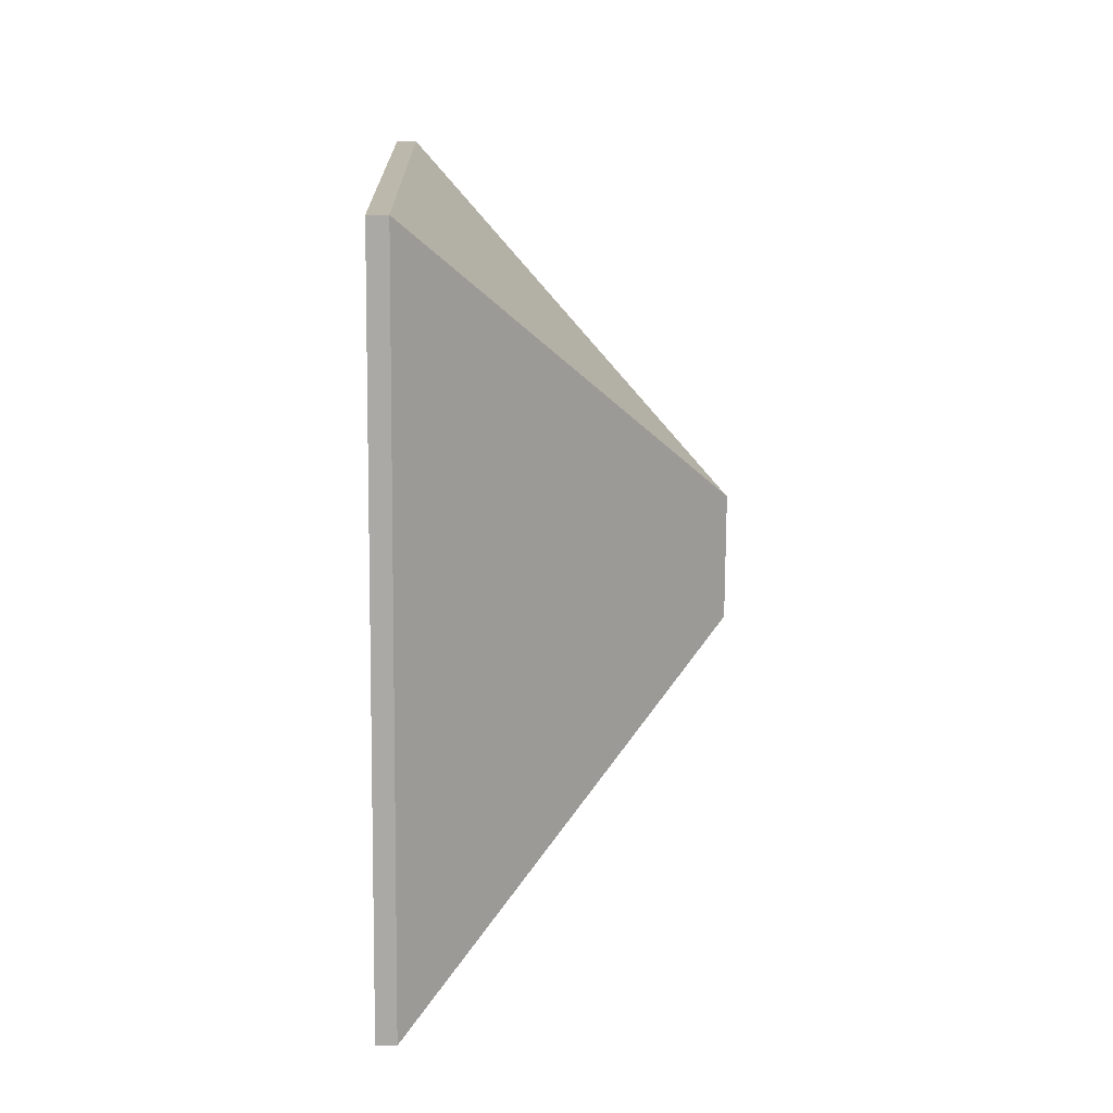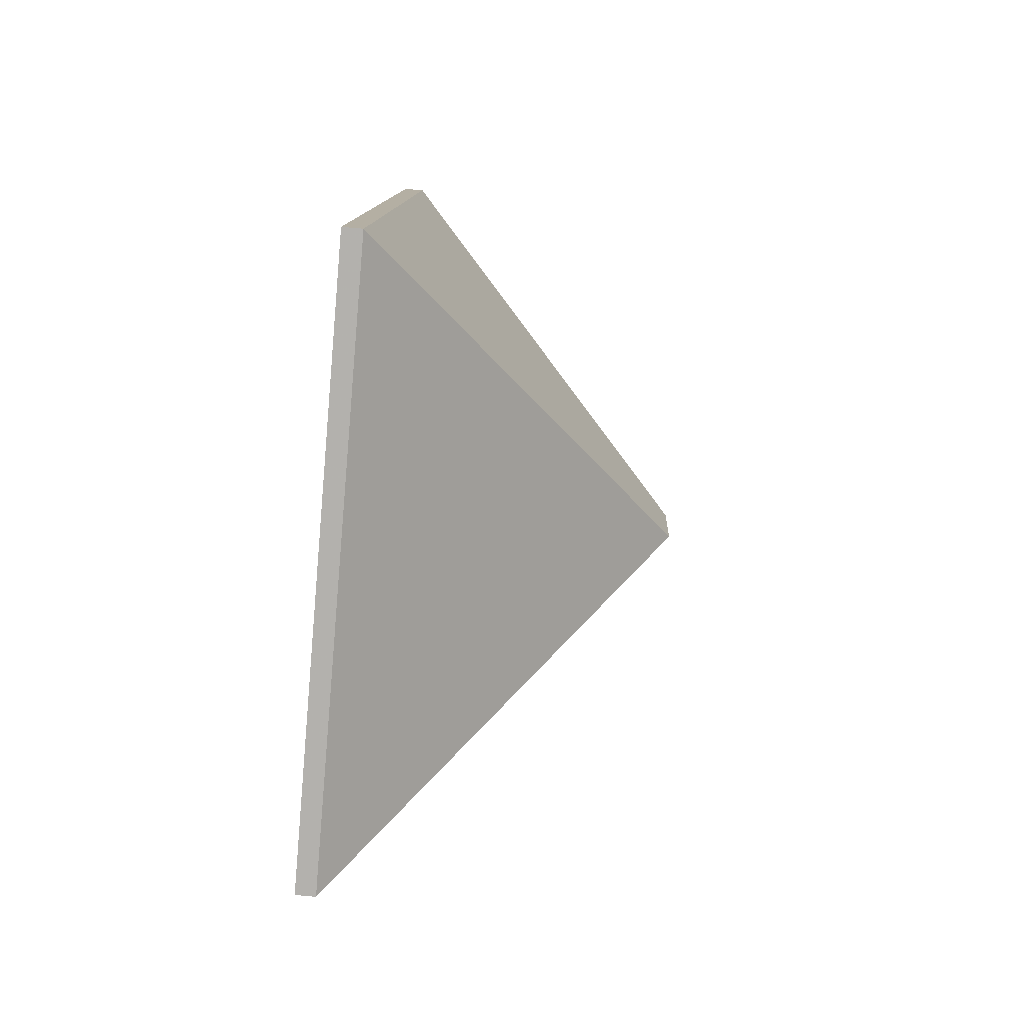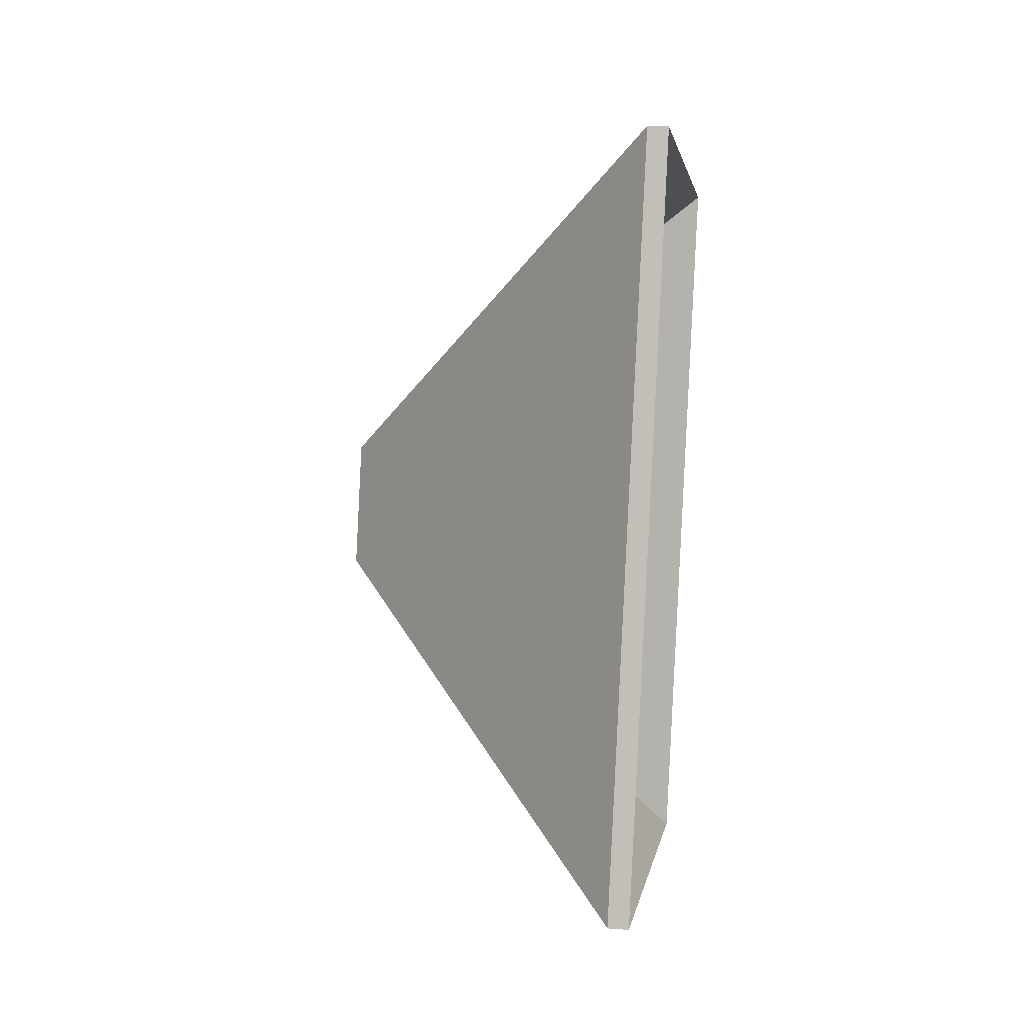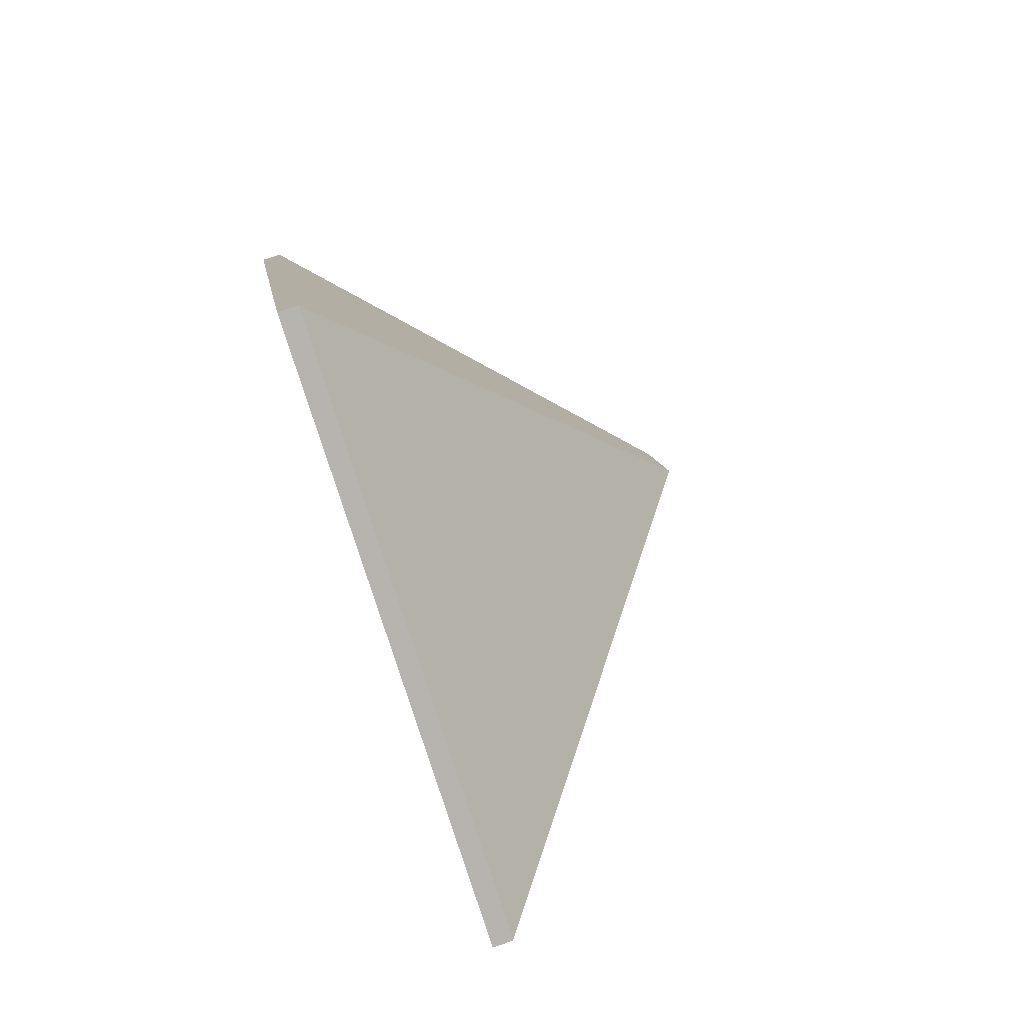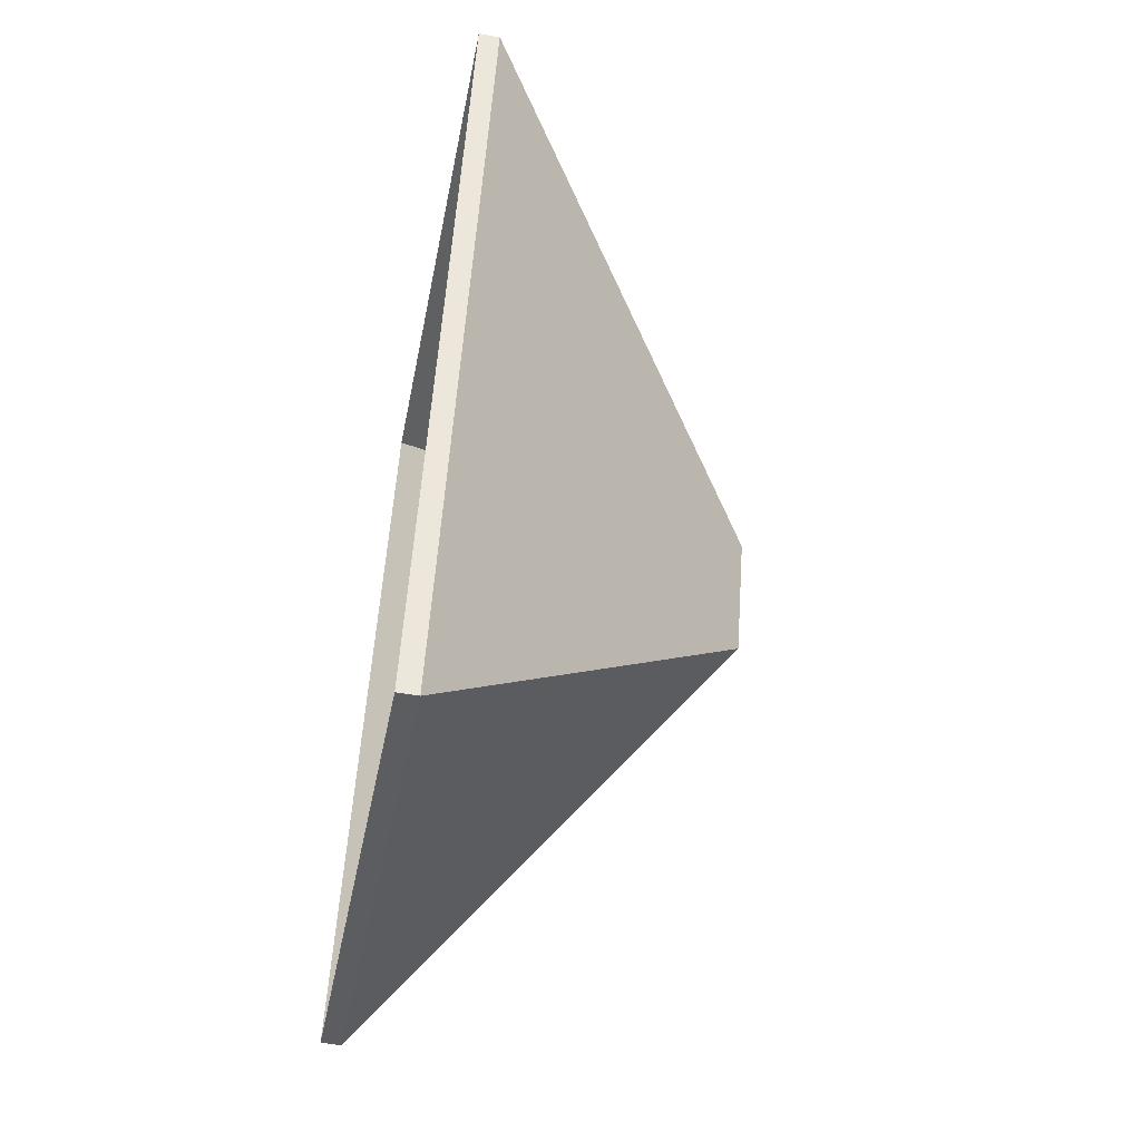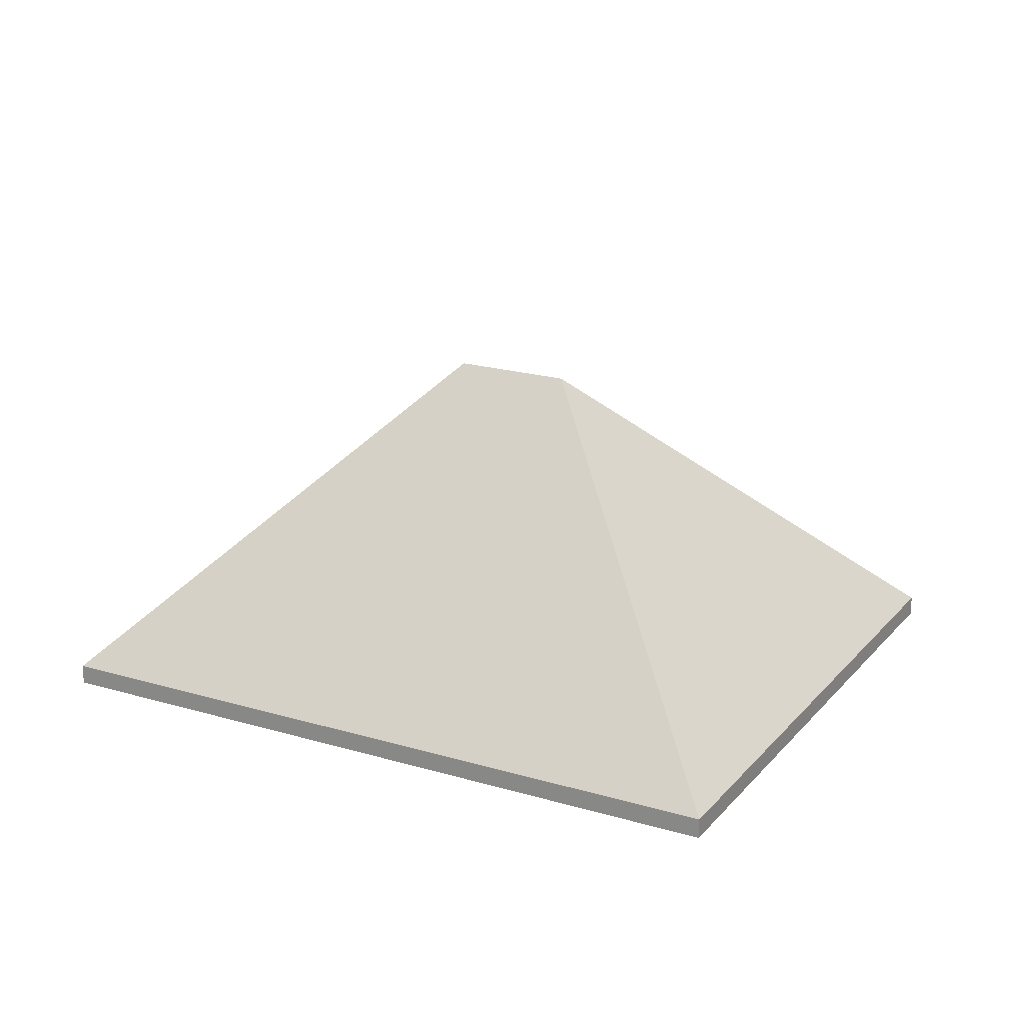
<metadata>
{"format":"obj","ext":"obj","renderer":"f3d","projection":"perspective","resolution":1024,"background":"white","views":[{"elev":-6.8,"azim":88.9,"up":"+Z"},{"elev":78.9,"azim":95.1,"up":"+Z"},{"elev":23.3,"azim":-82.5,"up":"+Z"},{"elev":79.2,"azim":71.0,"up":"+Z"},{"elev":-57.7,"azim":79.6,"up":"+Z"},{"elev":20.6,"azim":139.9,"up":"+Y"}]}
</metadata>
<code>
v 3.186 0.02258 0.8584
v 3.209 -0.01847 0.8051
v 3.209 -0.02111 0.8051
v 3.186 0.01994 0.8584
v 3.192 0.02258 0.8733
v 3.186 0.02258 0.8584
v 3.186 0.01994 0.8584
v 3.192 0.01994 0.8733
v 3.209 -0.01847 0.8051
v 3.245 -0.01847 0.8964
v 3.245 -0.02111 0.8964
v 3.209 -0.02111 0.8051
v 3.245 -0.01847 0.8964
v 3.192 0.02258 0.8733
v 3.192 0.01994 0.8733
v 3.245 -0.02111 0.8964
v 3.186 0.02258 0.8584
v 3.192 0.02258 0.8733
v 3.245 -0.01847 0.8964
v 3.209 -0.01847 0.8051
v 3.245 -0.02111 0.8964
v 3.192 0.01994 0.8733
v 3.186 0.01994 0.8584
v 3.209 -0.02111 0.8051
v 3.192 0.02258 0.8733
v 3.245 -0.01847 0.8964
v 3.245 -0.02111 0.8964
v 3.192 0.01994 0.8733
v 3.245 -0.01847 0.8964
v 3.169 -0.01847 0.9265
v 3.169 -0.02111 0.9265
v 3.245 -0.02111 0.8964
v 3.169 -0.01847 0.9265
v 3.192 0.02258 0.8733
v 3.192 0.01994 0.8733
v 3.169 -0.02111 0.9265
v 3.245 -0.01847 0.8964
v 3.192 0.02258 0.8733
v 3.169 -0.01847 0.9265
v 3.169 -0.02111 0.9265
v 3.192 0.01994 0.8733
v 3.245 -0.02111 0.8964
v 3.186 0.02258 0.8584
v 3.133 -0.01847 0.8353
v 3.133 -0.02111 0.8353
v 3.186 0.01994 0.8584
v 3.133 -0.01847 0.8353
v 3.209 -0.01847 0.8051
v 3.209 -0.02111 0.8051
v 3.133 -0.02111 0.8353
v 3.209 -0.01847 0.8051
v 3.186 0.02258 0.8584
v 3.186 0.01994 0.8584
v 3.209 -0.02111 0.8051
v 3.133 -0.01847 0.8353
v 3.186 0.02258 0.8584
v 3.209 -0.01847 0.8051
v 3.209 -0.02111 0.8051
v 3.186 0.01994 0.8584
v 3.133 -0.02111 0.8353
v 3.192 0.02258 0.8733
v 3.169 -0.01847 0.9265
v 3.169 -0.02111 0.9265
v 3.192 0.01994 0.8733
v 3.186 0.02258 0.8584
v 3.192 0.02258 0.8733
v 3.192 0.01994 0.8733
v 3.186 0.01994 0.8584
v 3.169 -0.01847 0.9265
v 3.133 -0.01847 0.8353
v 3.133 -0.02111 0.8353
v 3.169 -0.02111 0.9265
v 3.133 -0.01847 0.8353
v 3.186 0.02258 0.8584
v 3.186 0.01994 0.8584
v 3.133 -0.02111 0.8353
v 3.192 0.02258 0.8733
v 3.186 0.02258 0.8584
v 3.133 -0.01847 0.8353
v 3.169 -0.01847 0.9265
v 3.133 -0.02111 0.8353
v 3.186 0.01994 0.8584
v 3.192 0.01994 0.8733
v 3.169 -0.02111 0.9265
f 1 2 3
f 1 3 4
f 5 6 7
f 5 7 8
f 9 10 11
f 9 11 12
f 13 14 15
f 13 15 16
f 17 18 19
f 17 19 20
f 21 22 23
f 21 23 24
f 25 26 27
f 25 27 28
f 29 30 31
f 29 31 32
f 33 34 35
f 33 35 36
f 37 38 39
f 40 41 42
f 43 44 45
f 43 45 46
f 47 48 49
f 47 49 50
f 51 52 53
f 51 53 54
f 55 56 57
f 58 59 60
f 61 62 63
f 61 63 64
f 65 66 67
f 65 67 68
f 69 70 71
f 69 71 72
f 73 74 75
f 73 75 76
f 77 78 79
f 77 79 80
f 81 82 83
f 81 83 84

</code>
